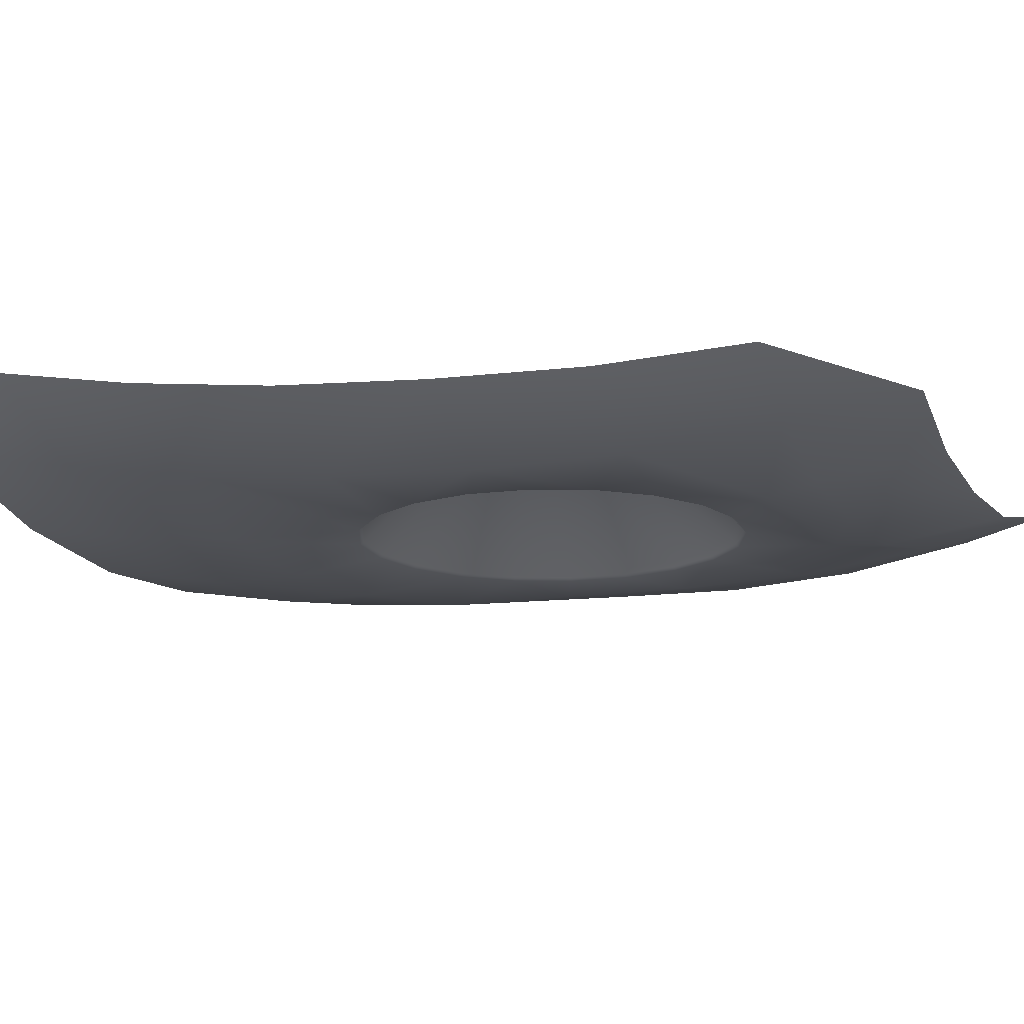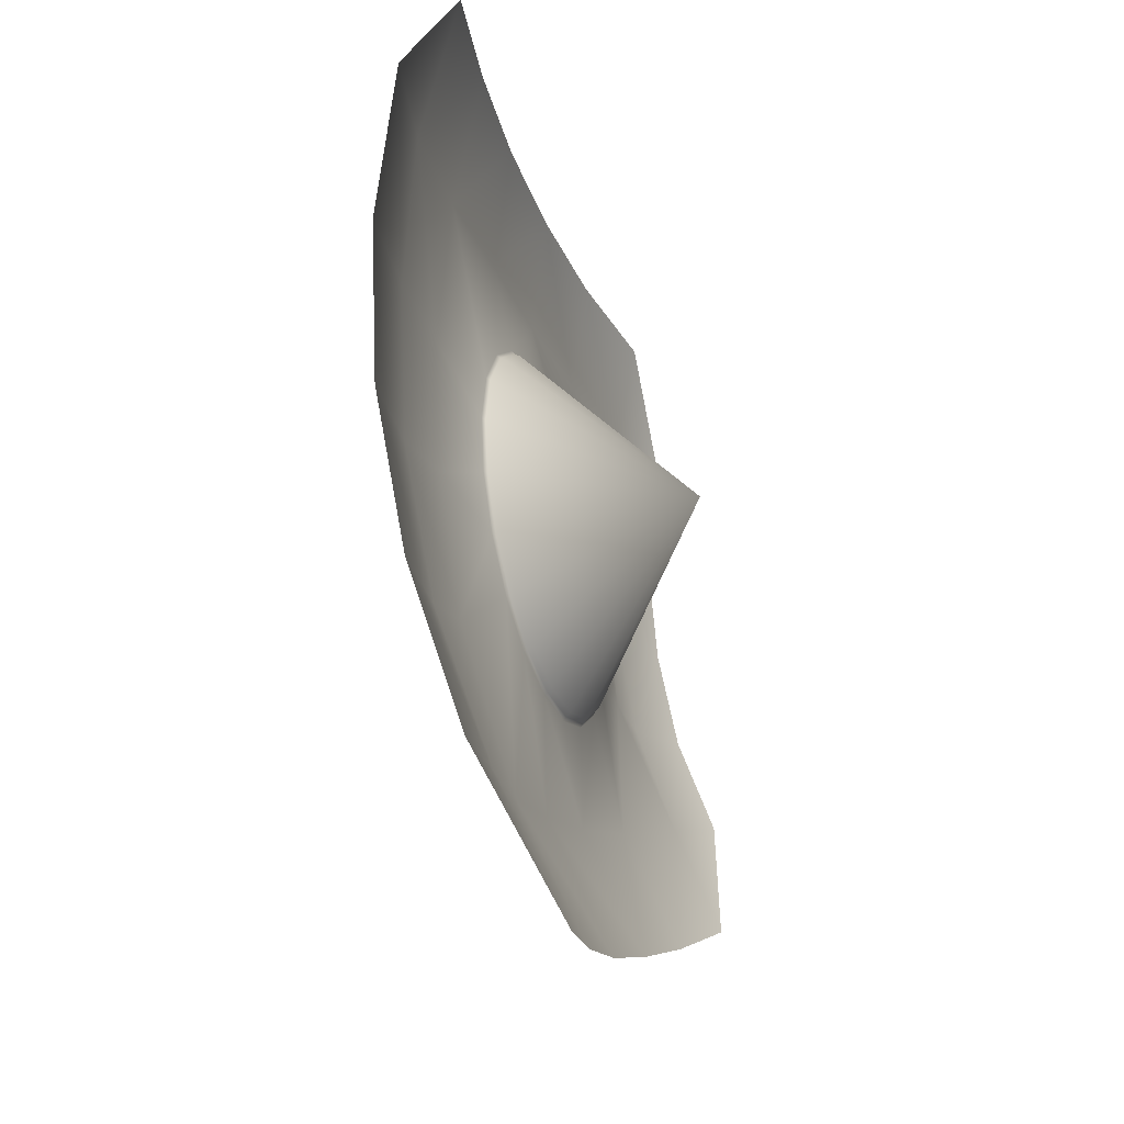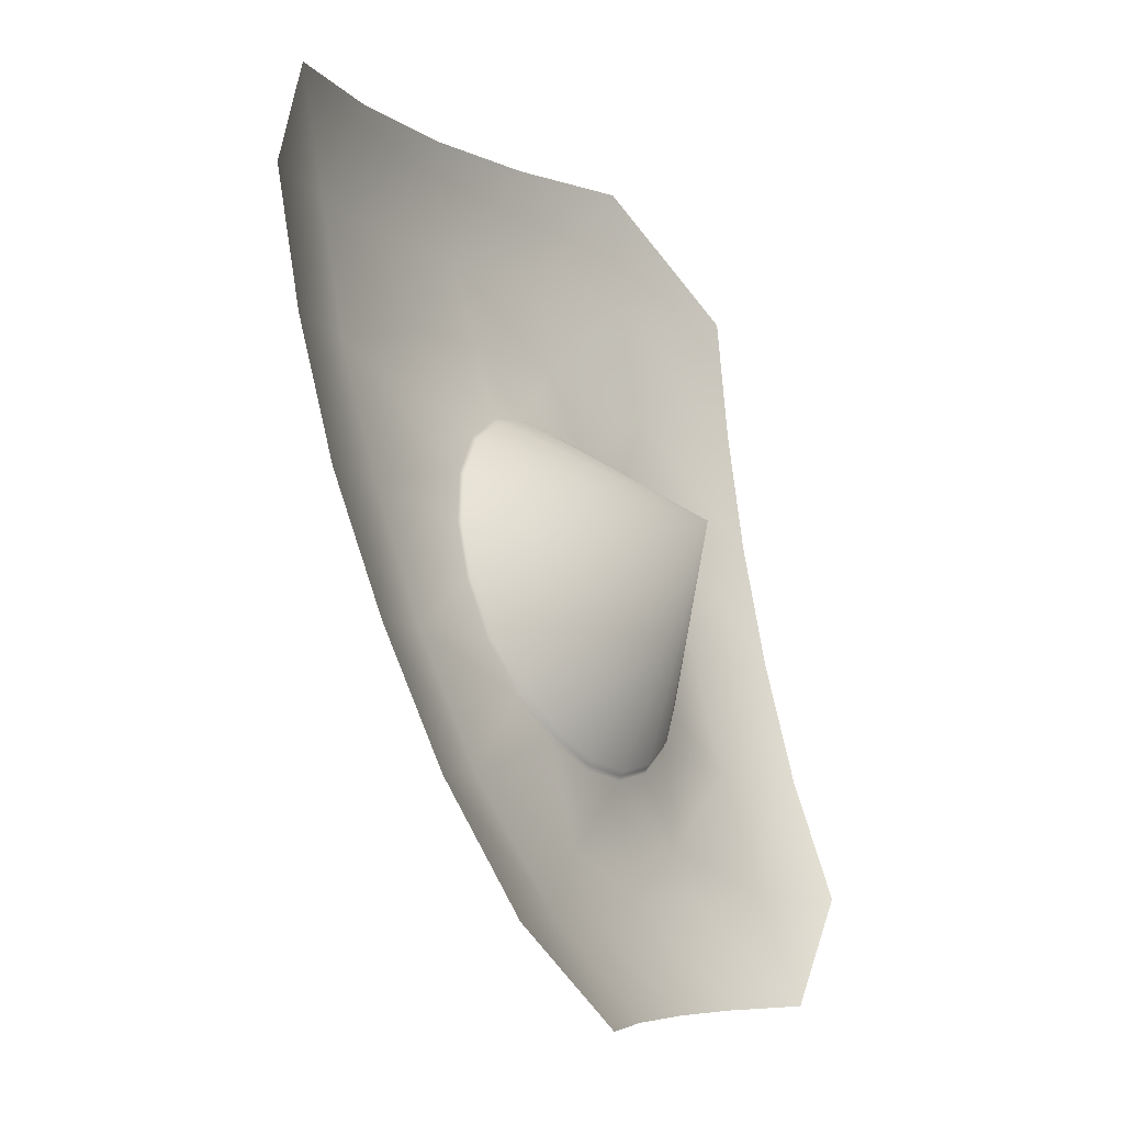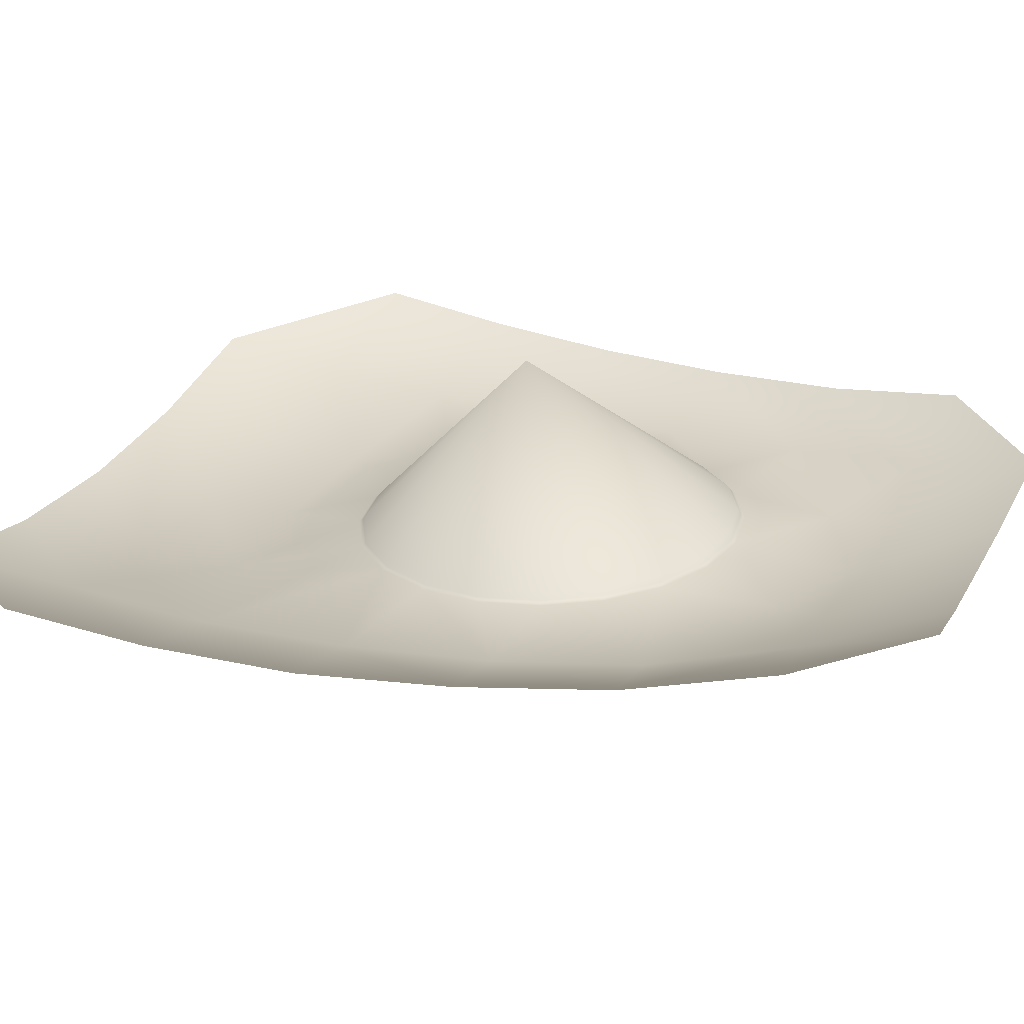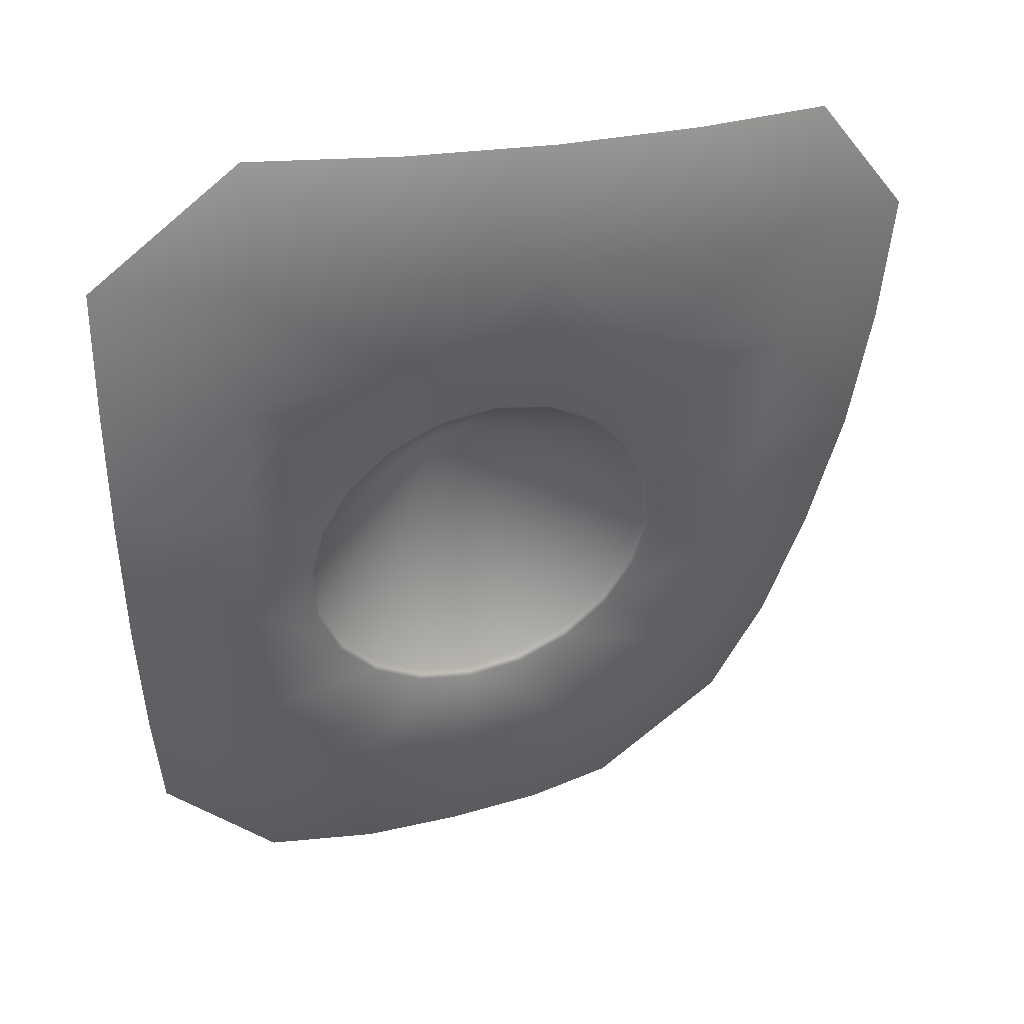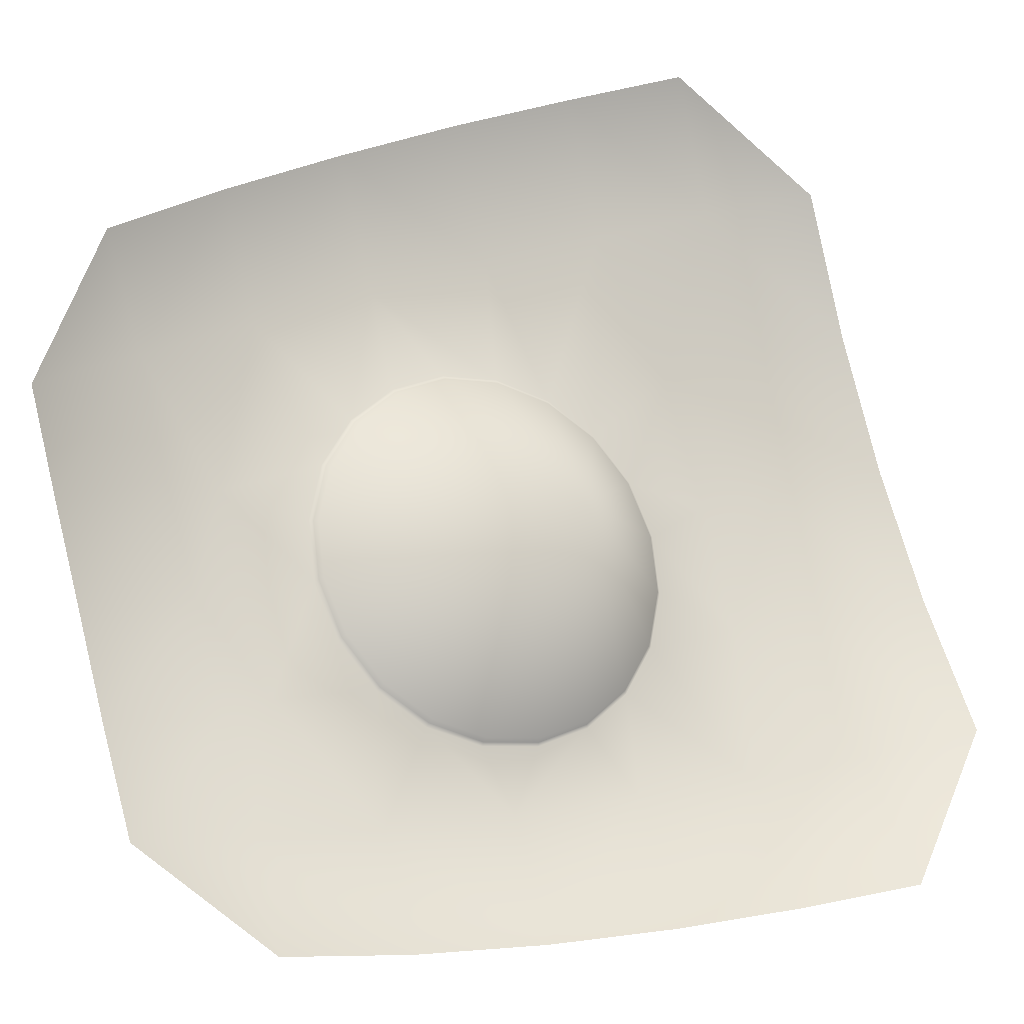
<metadata>
{"format":"obj","ext":"obj","renderer":"f3d","projection":"perspective","resolution":1024,"background":"white","views":[{"elev":23.2,"azim":-60.9,"up":"+Z"},{"elev":70.1,"azim":-61.9,"up":"+Y"},{"elev":-5.2,"azim":-26.5,"up":"+Y"},{"elev":61.8,"azim":-64.8,"up":"+Z"},{"elev":23.6,"azim":-166.7,"up":"+Y"},{"elev":41.9,"azim":71.6,"up":"+Z"}]}
</metadata>
<code>
g pm1011_00_HoleSkin
v -0.1149 0.165 -0.05982
v -0.1034 0.1655 -0.07561
v -0.1054 0.1824 -0.07731
v -0.1126 0.1479 -0.05873
v -0.09115 0.1824 -0.09241
v -0.1012 0.1485 -0.07433
v -0.109 0.1305 -0.05707
v -0.08963 0.1654 -0.0907
v -0.0754 0.1824 -0.105
v -0.08653 0.1533 -0.08957
v -0.07396 0.1654 -0.1032
v -0.05824 0.1824 -0.115
v -0.09766 0.131 -0.07228
v -0.1039 0.1132 -0.05486
v -0.05682 0.1654 -0.1132
v -0.05637 0.1527 -0.1095
v -0.03964 0.1824 -0.1221
v -0.03897 0.1652 -0.1211
v -0.01991 0.1651 -0.1257
v -0.01947 0.148 -0.1235
v -0.03747 0.1485 -0.1179
v -0.01886 0.1305 -0.12
v -0.07162 0.1538 -0.1006
v -0.0355 0.1314 -0.1135
v -0.01806 0.113 -0.1153
v -0.07219 0.143 -0.0935
v -0.06586 0.144 -0.09812
v -0.07753 0.1397 -0.0887
v -0.08136 0.1345 -0.08418
v -0.05276 0.1391 -0.105
v -0.04727 0.1337 -0.1067
v -0.05917 0.1427 -0.1021
v -0.03384 0.114 -0.1089
v -0.04323 0.1269 -0.1068
v -0.03224 0.09662 -0.1035
v -0.01707 0.09578 -0.1092
v -0.0303 0.07998 -0.09686
v -0.04638 0.08691 -0.0915
v -0.01573 0.07929 -0.1014
v -0.02813 0.06566 -0.09007
v -0.04455 0.08035 -0.09077
v -0.04215 0.066 -0.08474
v -0.05735 0.08064 -0.08249
v -0.0536 0.06635 -0.07729
v -0.06934 0.08065 -0.07319
v -0.06886 0.08702 -0.0766
v -0.06435 0.06656 -0.0683
v -0.07973 0.08078 -0.06162
v -0.07338 0.06673 -0.05773
v -0.08952 0.08008 -0.04922
v -0.09755 0.09623 -0.05234
v -0.08731 0.0967 -0.06632
v -0.05758 0.08592 -0.08404
v -0.09303 0.1137 -0.06964
v -0.05836 0.0958 -0.08506
v -0.0833 0.1278 -0.08038
v -0.07146 0.1007 -0.07813
v -0.06505 0.09713 -0.08108
v -0.07695 0.1061 -0.0765
v -0.06472 0.09769 -0.08098
v -0.05817 0.0964 -0.08486
v -0.07109 0.1012 -0.07805
v -0.05203 0.09683 -0.08967
v -0.05199 0.0974 -0.08937
v -0.04669 0.1001 -0.09448
v -0.04668 0.1007 -0.09414
v -0.04286 0.1053 -0.099
v -0.043 0.1058 -0.09853
v -0.0643 0.09825 -0.08065
v -0.05785 0.09698 -0.08447
v -0.05176 0.09798 -0.08891
v -0.07048 0.1017 -0.07782
v -0.05061 0.1289 -0.07519
v -0.04663 0.1012 -0.09354
v -0.07579 0.1069 -0.07626
v -0.04295 0.1062 -0.0979
v -0.04109 0.1122 -0.1022
v -0.07641 0.1065 -0.07651
v -0.07969 0.1134 -0.07613
v -0.08099 0.1129 -0.07635
v -0.08036 0.1131 -0.07635
v -0.08318 0.1204 -0.07769
v -0.08182 0.1206 -0.07743
v -0.08255 0.1205 -0.07768
v -0.08267 0.1277 -0.08033
v -0.08196 0.1277 -0.08004
v -0.08077 0.1342 -0.08406
v -0.0801 0.1341 -0.08371
v -0.07643 0.1392 -0.08807
v -0.07129 0.1423 -0.0927
v -0.0652 0.1433 -0.09714
v -0.07702 0.1393 -0.08847
v -0.07184 0.1426 -0.09314
v -0.06555 0.1436 -0.09772
v -0.05875 0.1421 -0.101
v -0.05904 0.1423 -0.1016
v -0.05257 0.1387 -0.1038
v -0.05268 0.1388 -0.1045
v -0.04727 0.1334 -0.1053
v -0.04735 0.1335 -0.1061
v -0.04336 0.1269 -0.1055
v -0.04339 0.1268 -0.1062
v -0.04123 0.1197 -0.1042
v -0.04123 0.1196 -0.1049
v -0.04109 0.1126 -0.1016
v -0.04104 0.1194 -0.1055
v -0.04092 0.112 -0.1028
g pm1011_00_HoleSkin_0
f 3 2 1
f 1 2 4
f 3 5 2
f 2 6 4
f 4 6 7
f 5 8 2
f 5 9 8
f 8 10 2
f 10 6 2
f 9 11 8
f 10 8 11
f 9 12 11
f 6 13 7
f 7 13 14
f 12 15 11
f 15 16 11
f 12 17 15
f 17 18 15
f 16 15 18
f 17 19 18
f 18 19 20
f 21 18 20
f 21 16 18
f 21 20 22
f 23 10 11
f 16 23 11
f 24 21 22
f 24 22 25
f 10 23 26
f 23 16 27
f 27 26 23
f 28 10 26
f 6 10 28
f 29 6 28
f 13 6 29
f 16 21 30
f 21 24 31
f 21 31 30
f 16 32 27
f 30 32 16
f 33 24 25
f 24 34 31
f 24 33 34
f 35 33 25
f 36 35 25
f 37 35 36
f 38 35 37
f 39 37 36
f 40 37 39
f 41 37 40
f 41 38 37
f 42 41 40
f 43 41 42
f 38 41 43
f 44 43 42
f 45 43 44
f 45 46 43
f 47 45 44
f 48 45 47
f 46 45 48
f 49 48 47
f 50 48 49
f 48 50 51
f 52 48 51
f 52 46 48
f 52 51 14
f 53 38 43
f 46 53 43
f 54 52 14
f 13 54 14
f 38 53 55
f 53 46 55
f 54 13 56
f 56 13 29
f 46 52 57
f 46 58 55
f 46 57 58
f 52 54 59
f 52 59 57
f 60 58 57
f 61 55 58
f 60 61 58
f 62 57 59
f 62 60 57
f 63 38 55
f 61 64 55
f 64 63 55
f 65 38 63
f 35 38 65
f 64 66 63
f 66 65 63
f 67 35 65
f 33 35 67
f 66 68 65
f 68 67 65
f 60 69 61
f 61 70 64
f 69 70 61
f 64 71 66
f 70 71 64
f 72 69 60
f 62 72 60
f 69 73 70
f 70 73 71
f 72 73 69
f 71 73 74
f 71 74 66
f 66 74 68
f 75 73 72
f 75 72 62
f 74 76 68
f 74 73 76
f 68 77 67
f 68 76 77
f 78 75 62
f 78 62 59
f 79 73 75
f 79 75 78
f 78 59 80
f 54 80 59
f 81 79 78
f 81 78 80
f 54 82 80
f 81 80 82
f 82 54 56
f 83 79 81
f 83 73 79
f 84 81 82
f 84 83 81
f 56 85 82
f 85 84 82
f 86 83 84
f 86 73 83
f 85 86 84
f 87 85 56
f 29 87 56
f 88 86 85
f 88 73 86
f 87 88 85
f 89 73 88
f 89 88 87
f 90 73 89
f 91 73 90
f 92 87 29
f 92 89 87
f 90 89 92
f 28 92 29
f 93 90 92
f 93 92 28
f 91 90 93
f 26 93 28
f 94 93 26
f 94 91 93
f 27 94 26
f 95 91 94
f 95 73 91
f 96 94 27
f 96 95 94
f 32 96 27
f 97 95 96
f 97 73 95
f 98 96 32
f 98 97 96
f 30 98 32
f 99 97 98
f 99 73 97
f 100 98 30
f 100 99 98
f 31 100 30
f 101 99 100
f 99 101 73
f 102 100 31
f 102 101 100
f 34 102 31
f 103 73 101
f 103 101 102
f 104 102 34
f 104 103 102
f 105 73 103
f 105 103 104
f 76 73 105
f 76 105 77
f 77 105 104
f 106 104 34
f 33 106 34
f 77 104 107
f 104 106 107
f 106 33 107
f 77 107 67
f 107 33 67

</code>
